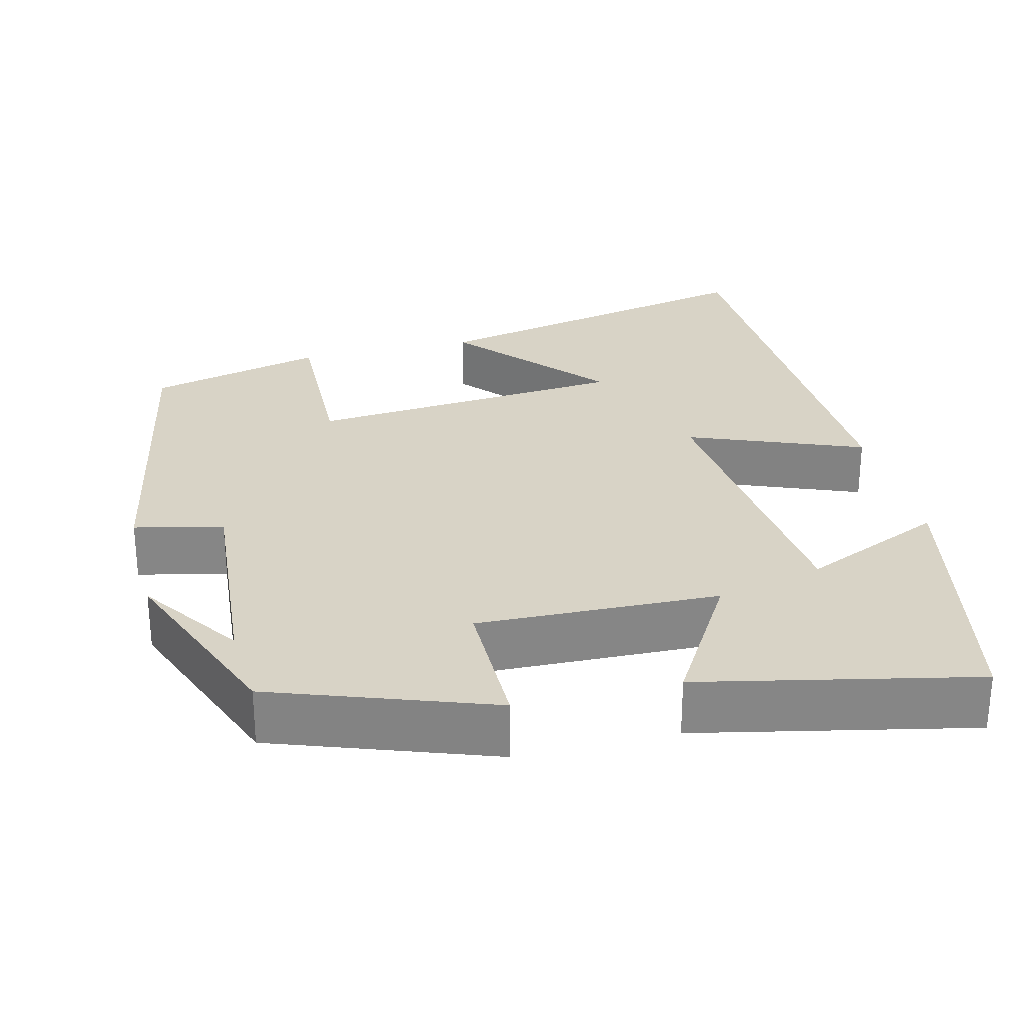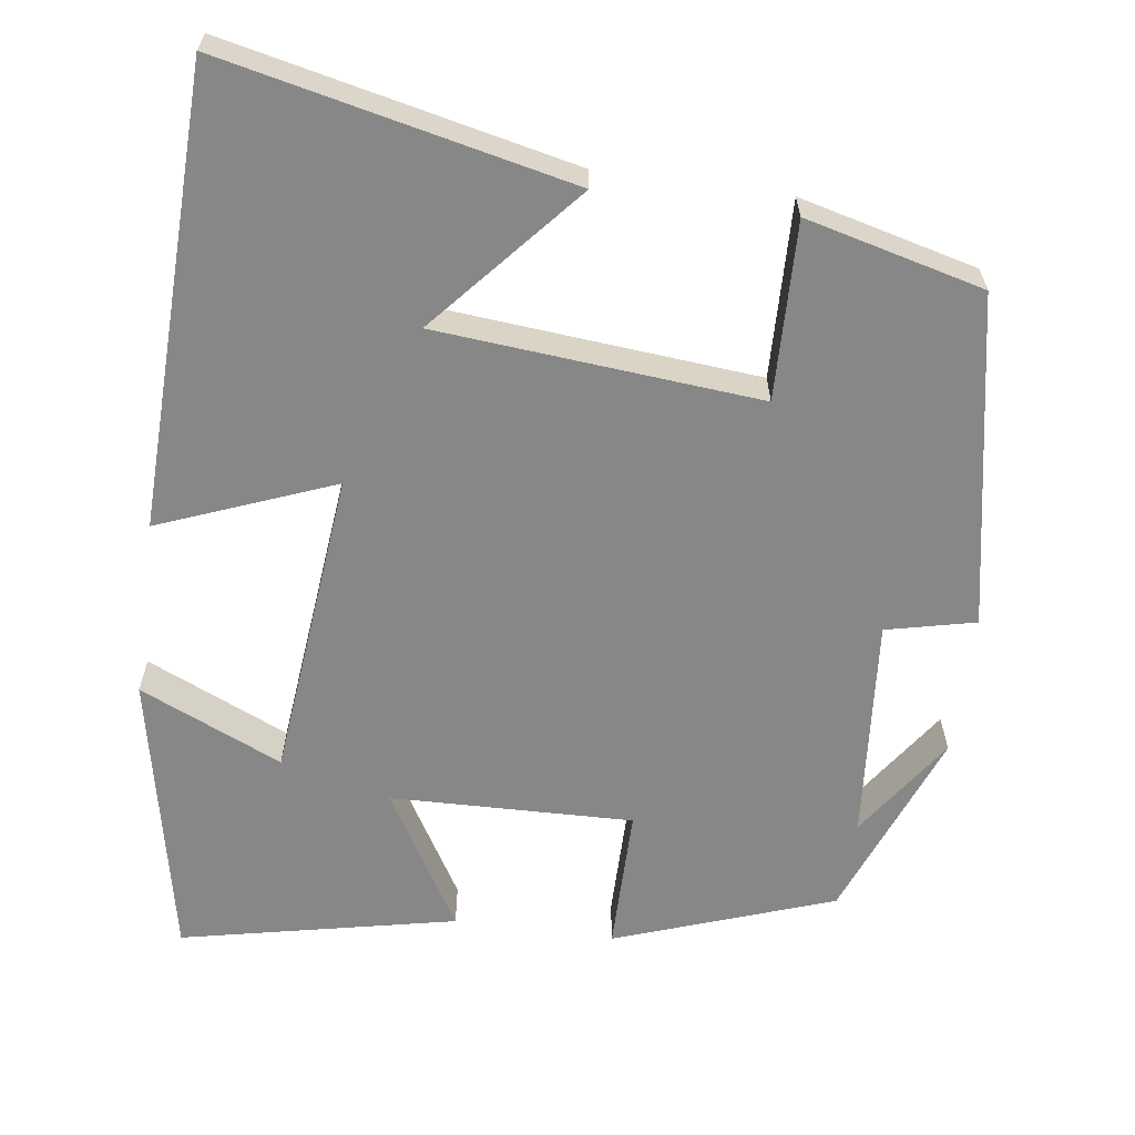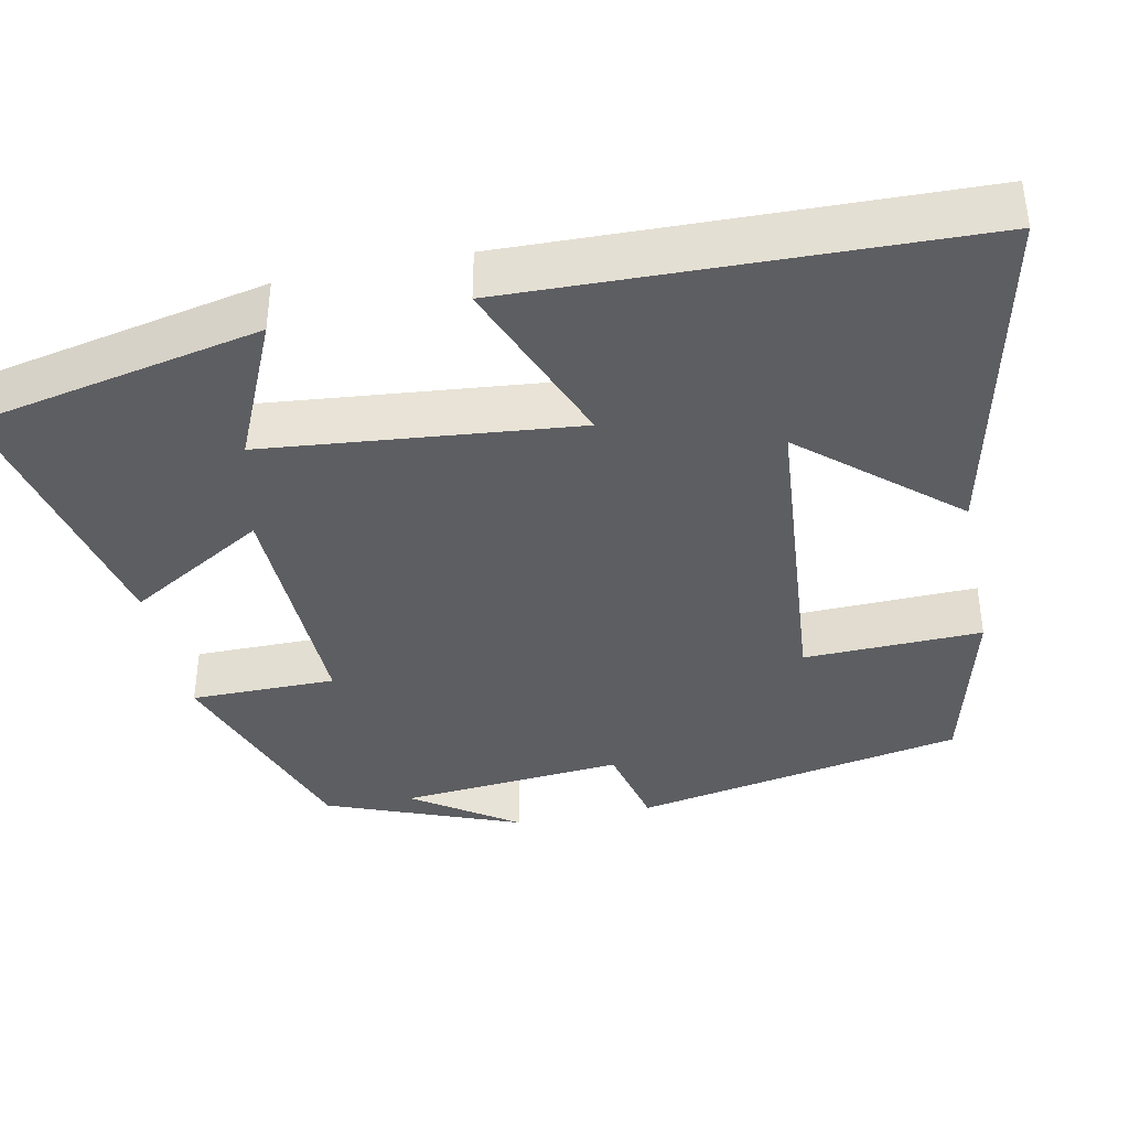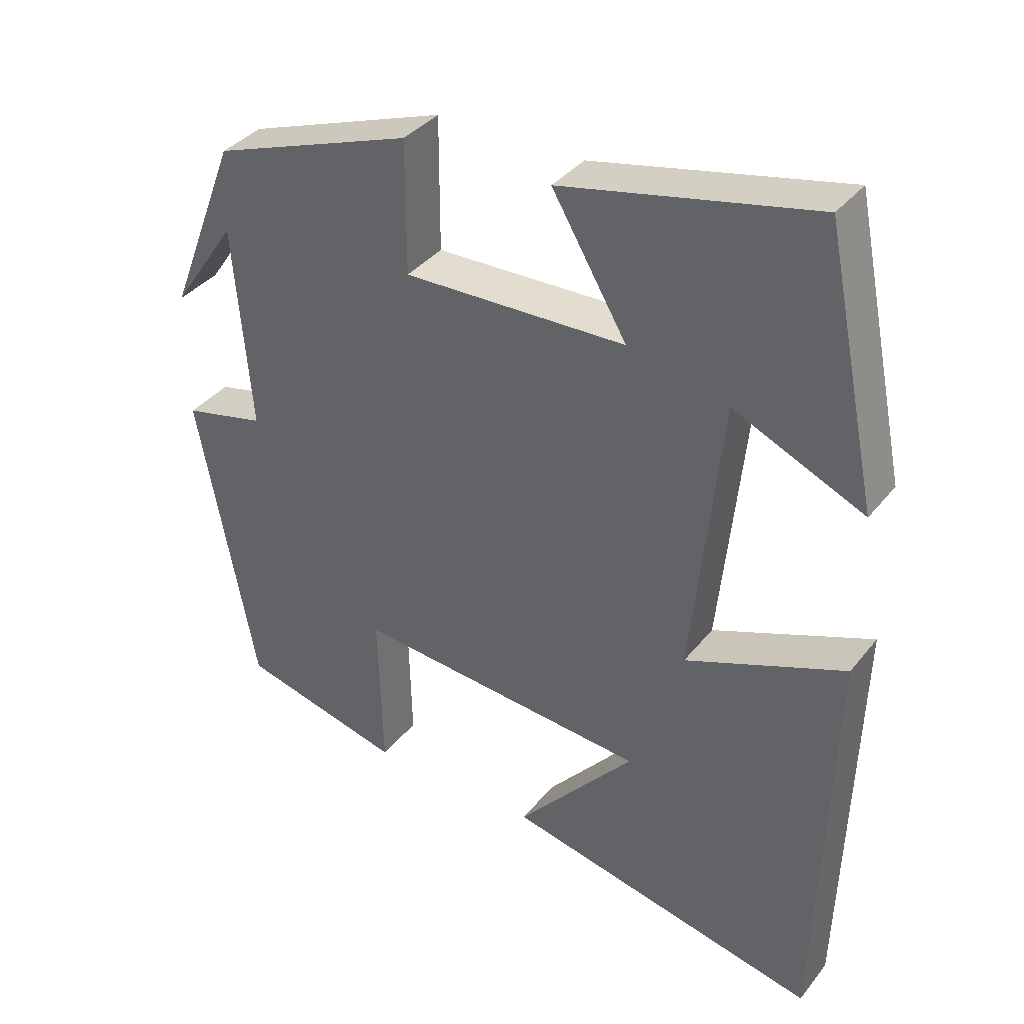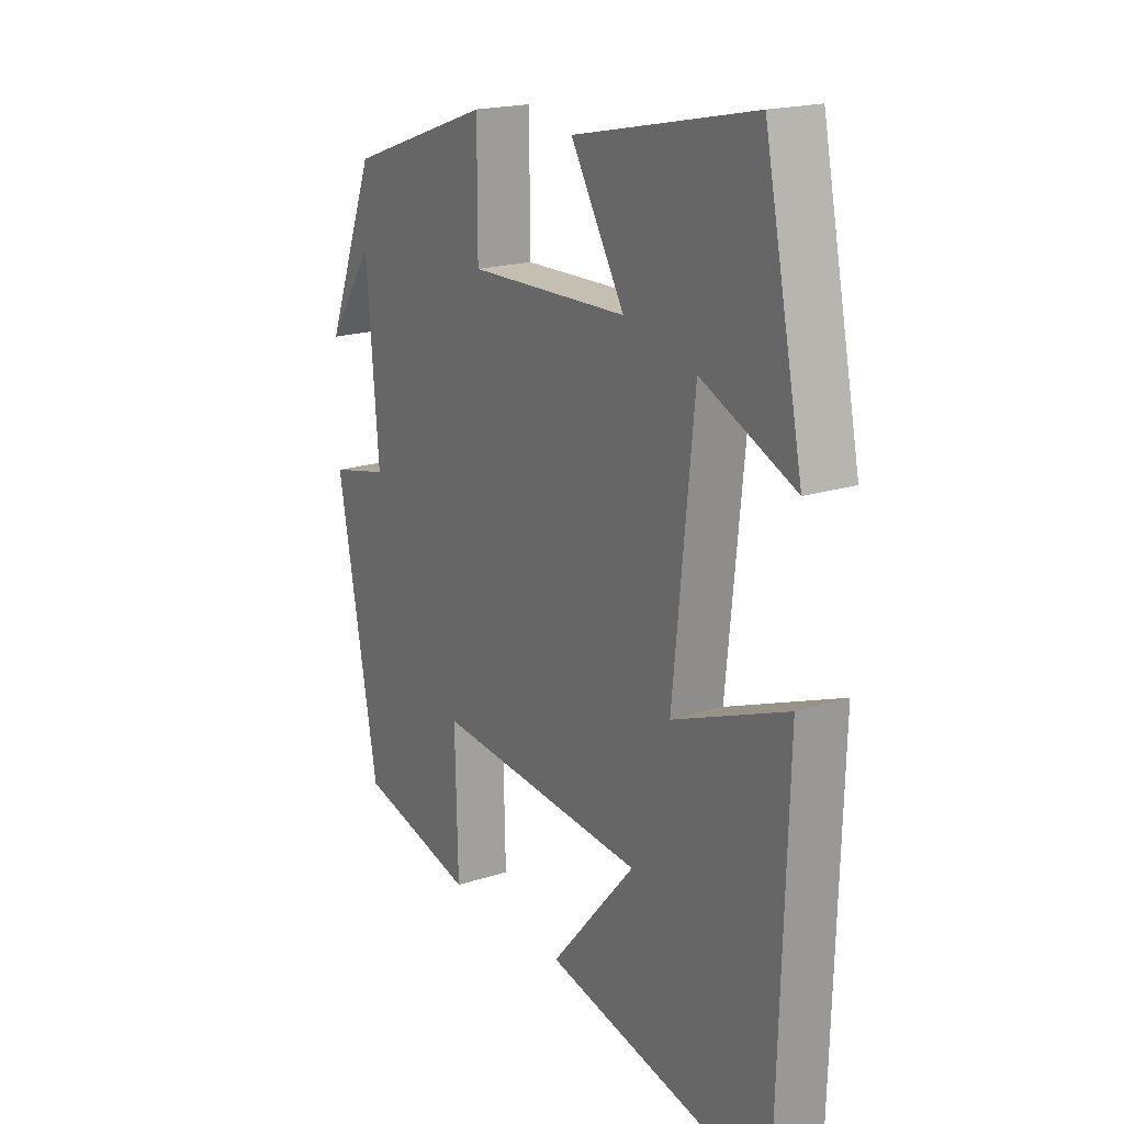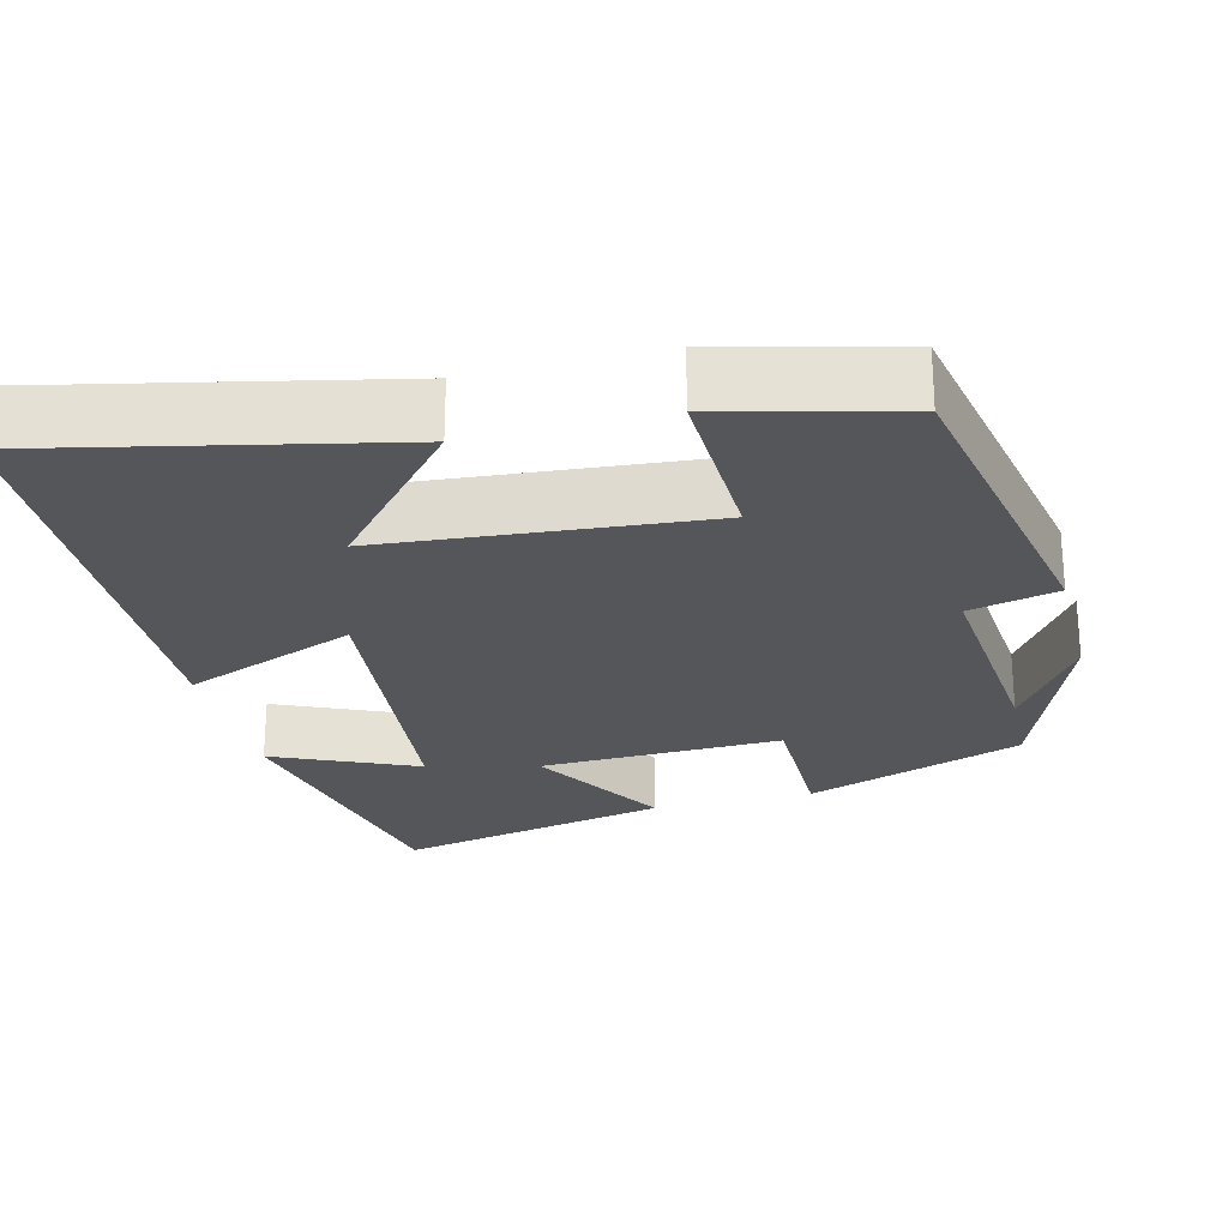
<metadata>
{"format":"obj","ext":"obj","renderer":"f3d","projection":"perspective","resolution":1024,"background":"white","views":[{"elev":28.1,"azim":-13.8,"up":"+Y"},{"elev":-62.5,"azim":172.2,"up":"+Y"},{"elev":-38.7,"azim":101.8,"up":"+Y"},{"elev":36.8,"azim":33.5,"up":"+Z"},{"elev":19.0,"azim":58.3,"up":"+Z"},{"elev":-25.1,"azim":-165.7,"up":"+Y"}]}
</metadata>
<code>
v 0.483 0.07 -0.597
v 0.043 0.07 -0.5
v 0.207 0.07 -0.311
v -0.201 0.07 -0.275
v -0.195 0.07 -0.5
v -0.42 0.07 -0.443
v -0.5 0.07 -0.023
v -0.387 0.07 0.003
v -0.411 0.07 0.287
v -0.5 0.07 0.157
v -0.405 0.07 0.402
v -0.128 0.07 0.5
v -0.128 0.07 0.316
v 0.18 0.07 0.324
v 0.076 0.07 0.5
v 0.425 0.07 0.574
v 0.5 0.07 0.209
v 0.319 0.07 0.29
v 0.279 0.07 -0.104
v 0.5 0.07 -0.017
v 0.483 0 -0.597
v 0.043 0 -0.5
v 0.207 0 -0.311
v -0.201 0 -0.275
v -0.195 0 -0.5
v -0.42 0 -0.443
v -0.5 0 -0.023
v -0.387 0 0.003
v -0.411 0 0.287
v -0.5 0 0.157
v -0.405 0 0.402
v -0.128 0 0.5
v -0.128 0 0.316
v 0.18 0 0.324
v 0.076 0 0.5
v 0.425 0 0.574
v 0.5 0 0.209
v 0.319 0 0.29
v 0.279 0 -0.104
v 0.5 0 -0.017
f 19 20 1
f 15 16 17 18
f 14 15 18
f 13 14 18 19
f 11 12 13
f 9 10 11
f 11 13 19
f 9 11 19
f 8 9 19
f 6 7 8
f 5 6 8
f 4 5 8
f 3 4 8 19
f 1 2 3
f 1 3 19
f 21 40 39
f 38 37 36 35
f 38 35 34
f 39 38 34 33
f 33 32 31
f 31 30 29
f 39 33 31
f 39 31 29
f 39 29 28
f 28 27 26
f 28 26 25
f 28 25 24
f 39 28 24 23
f 23 22 21
f 39 23 21
f 1 21 22 2
f 2 22 23 3
f 3 23 24 4
f 4 24 25 5
f 5 25 26 6
f 6 26 27 7
f 7 27 28 8
f 8 28 29 9
f 9 29 30 10
f 10 30 31 11
f 11 31 32 12
f 12 32 33 13
f 13 33 34 14
f 14 34 35 15
f 15 35 36 16
f 16 36 37 17
f 17 37 38 18
f 18 38 39 19
f 19 39 40 20
f 20 40 21 1

</code>
